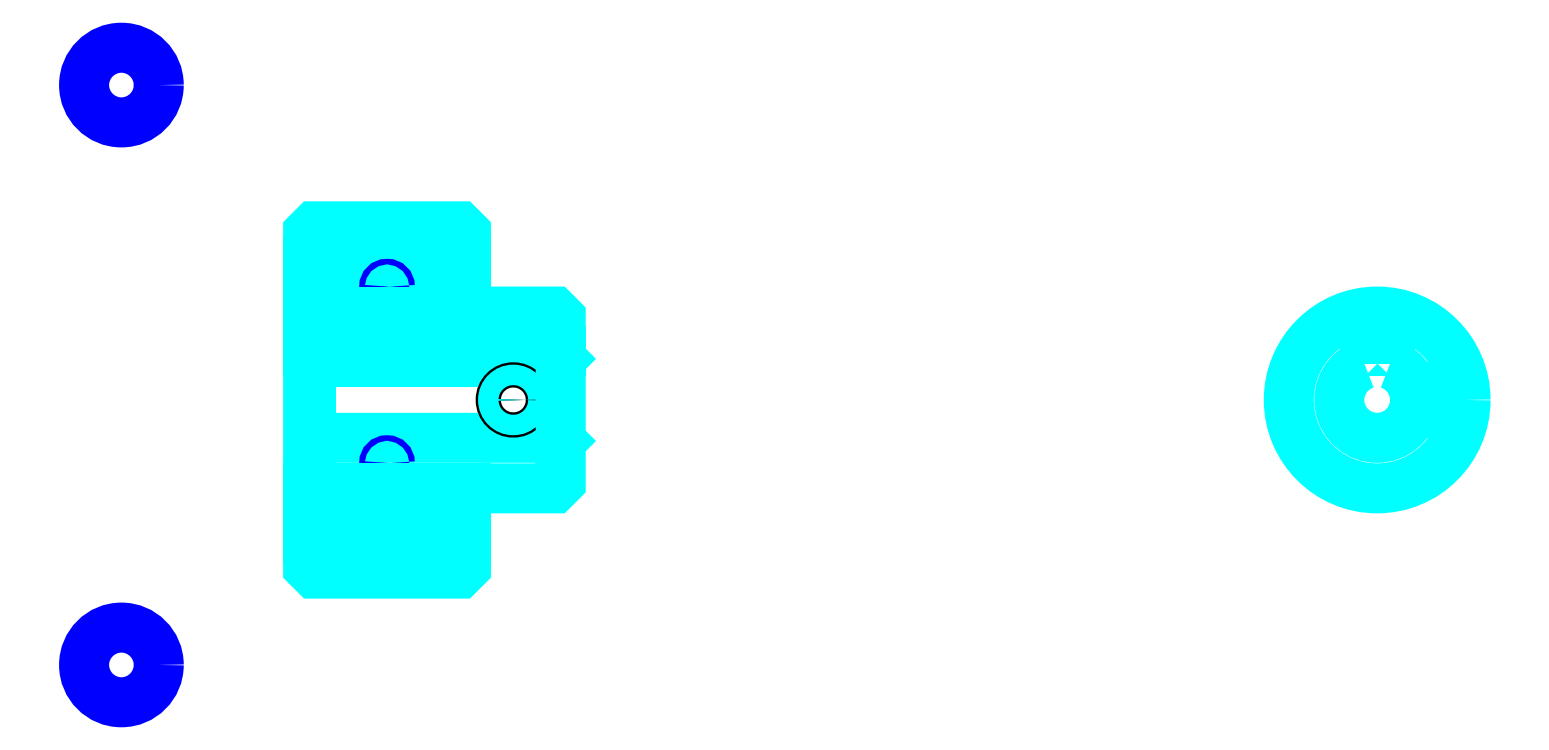
<metadata>
{"format":"dxf","ext":"dxf","renderer":"ezdxf+matplotlib","layout":"modelspace","background":"white","min_lineweight":24,"dpi":150}
</metadata>
<code>
0
SECTION
2
ENTITIES
0
LINE
8
0
10
119.7
20
142.4
30
0
11
144.7
21
142.4
31
0
0
LINE
8
0
10
119.7
20
98.6
30
0
11
144.7
21
98.6
31
0
0
LINE
8
0
10
159.2
20
114.5
30
0
11
159.7
21
114
31
0
0
LINE
8
0
10
159.2
20
126.5
30
0
11
159.7
21
127
31
0
0
LINE
8
0
10
120.2
20
126.5
30
0
11
120.2
21
114.5
31
0
0
POLYLINE
8
0
66
1
10
0
20
0
30
0
70
2
0
VERTEX
8
0
10
119.7
20
114
30
0
70
0
0
VERTEX
8
0
10
120.2
20
114.5
30
0
70
0
0
VERTEX
8
0
10
159.2
20
114.5
30
0
70
0
0
VERTEX
8
0
10
159.2
20
126.5
30
0
70
0
0
VERTEX
8
0
10
120.2
20
126.5
30
0
70
0
0
VERTEX
8
0
10
119.7
20
127
30
0
70
0
0
SEQEND
8
0
0
CIRCLE
8
0
10
132.2
20
138.4
30
0
40
0.4435
0
CIRCLE
8
0
10
90.17
20
170.3
30
0
40
5.913
0
CIRCLE
8
0
10
132.2
20
110.5
30
0
40
0.4435
0
CIRCLE
8
0
10
90.17
20
78.51
30
0
40
5.913
0
LINE
8
0
10
119.7
20
106.5
30
0
11
144.7
21
106.5
31
0
0
LINE
8
0
10
119.7
20
134.5
30
0
11
144.7
21
134.5
31
0
0
ARC
8
0
10
145.7
20
135.5
30
0
40
1
50
180
51
270
0
ARC
8
0
10
145.7
20
105.5
30
0
40
1
50
90
51
180
0
ARC
8
0
10
289
20
120.5
30
0
40
6
50
109.5
51
70.53
0
POLYLINE
8
0
66
1
10
0
20
0
30
0
70
2
0
VERTEX
8
0
10
291
20
126.1
30
0
70
0
0
VERTEX
8
0
10
291
20
128.3
30
0
70
0
0
VERTEX
8
0
10
287
20
128.3
30
0
70
0
0
VERTEX
8
0
10
287
20
126.1
30
0
70
0
0
SEQEND
8
0
0
LINE
8
0
10
119.7
20
128.3
30
0
11
159.7
21
128.3
31
0
0
POLYLINE
8
0
66
1
10
0
20
0
30
0
70
2
0
VERTEX
8
0
10
154.2
20
134.5
30
0
70
0
0
VERTEX
8
0
10
154.2
20
128.3
30
0
70
0
0
SEQEND
8
0
0
POLYLINE
8
0
66
1
10
0
20
0
30
0
70
2
0
VERTEX
8
0
10
150.2
20
134.5
30
0
70
0
0
VERTEX
8
0
10
150.2
20
128.3
30
0
70
0
0
SEQEND
8
0
0
POLYLINE
8
0
66
1
10
0
20
0
30
0
70
2
0
VERTEX
8
0
10
153.9
20
134.5
30
0
70
0
0
VERTEX
8
0
10
153.9
20
128.3
30
0
70
0
0
SEQEND
8
0
0
POLYLINE
8
0
66
1
10
0
20
0
30
0
70
2
0
VERTEX
8
0
10
150.6
20
134.5
30
0
70
0
0
VERTEX
8
0
10
150.6
20
128.3
30
0
70
0
0
SEQEND
8
0
0
POLYLINE
8
0
66
1
10
0
20
0
30
0
70
2
0
VERTEX
8
0
10
287
20
126.1
30
0
70
0
0
VERTEX
8
0
10
287
20
134.3
30
0
70
0
0
SEQEND
8
0
0
POLYLINE
8
0
66
1
10
0
20
0
30
0
70
2
0
VERTEX
8
0
10
291
20
126.1
30
0
70
0
0
VERTEX
8
0
10
291
20
134.3
30
0
70
0
0
SEQEND
8
0
0
POLYLINE
8
0
66
1
10
0
20
0
30
0
70
2
0
VERTEX
8
0
10
287.4
20
128.3
30
0
70
0
0
VERTEX
8
0
10
287.4
20
134.4
30
0
70
0
0
SEQEND
8
0
0
POLYLINE
8
0
66
1
10
0
20
0
30
0
70
2
0
VERTEX
8
0
10
290.7
20
128.3
30
0
70
0
0
VERTEX
8
0
10
290.7
20
134.4
30
0
70
0
0
SEQEND
8
0
0
CIRCLE
8
0
10
152.2
20
120.5
30
0
40
2
0
CIRCLE
8
0
10
152.2
20
120.5
30
0
40
1.62
0
POLYLINE
8
0
66
1
10
0
20
0
30
0
70
2
0
VERTEX
8
0
10
294.7
20
122.5
30
0
70
0
0
VERTEX
8
0
10
302.9
20
122.5
30
0
70
0
0
SEQEND
8
0
0
POLYLINE
8
0
66
1
10
0
20
0
30
0
70
2
0
VERTEX
8
0
10
294.7
20
118.5
30
0
70
0
0
VERTEX
8
0
10
302.9
20
118.5
30
0
70
0
0
SEQEND
8
0
0
POLYLINE
8
0
66
1
10
0
20
0
30
0
70
2
0
VERTEX
8
0
10
294.8
20
122.1
30
0
70
0
0
VERTEX
8
0
10
302.9
20
122.1
30
0
70
0
0
SEQEND
8
0
0
POLYLINE
8
0
66
1
10
0
20
0
30
0
70
2
0
VERTEX
8
0
10
294.8
20
118.9
30
0
70
0
0
VERTEX
8
0
10
302.9
20
118.9
30
0
70
0
0
SEQEND
8
0
0
POLYLINE
8
0
66
1
10
0
20
0
30
0
70
2
0
VERTEX
8
0
10
119.7
20
114
30
0
70
0
0
VERTEX
8
0
10
119.7
20
93.98
30
0
70
0
0
VERTEX
8
0
10
120.7
20
92.98
30
0
70
0
0
VERTEX
8
0
10
143.7
20
92.98
30
0
70
0
0
VERTEX
8
0
10
144.7
20
93.98
30
0
70
0
0
VERTEX
8
0
10
144.7
20
105.5
30
0
70
0
0
SEQEND
8
0
0
POLYLINE
8
0
66
1
10
0
20
0
30
0
70
2
0
VERTEX
8
0
10
145.7
20
106.5
30
0
70
0
0
VERTEX
8
0
10
158.7
20
106.5
30
0
70
0
0
VERTEX
8
0
10
159.7
20
107.5
30
0
70
0
0
VERTEX
8
0
10
159.7
20
133.5
30
0
70
0
0
VERTEX
8
0
10
158.7
20
134.5
30
0
70
0
0
VERTEX
8
0
10
145.7
20
134.5
30
0
70
0
0
SEQEND
8
0
0
POLYLINE
8
0
66
1
10
0
20
0
30
0
70
2
0
VERTEX
8
0
10
144.7
20
135.5
30
0
70
0
0
VERTEX
8
0
10
144.7
20
147
30
0
70
0
0
VERTEX
8
0
10
143.7
20
148
30
0
70
0
0
VERTEX
8
0
10
120.7
20
148
30
0
70
0
0
VERTEX
8
0
10
119.7
20
147
30
0
70
0
0
VERTEX
8
0
10
119.7
20
114
30
0
70
0
0
SEQEND
8
0
0
CIRCLE
8
0
10
289
20
120.5
30
0
40
14
0
ENDSEC
0
EOF

</code>
